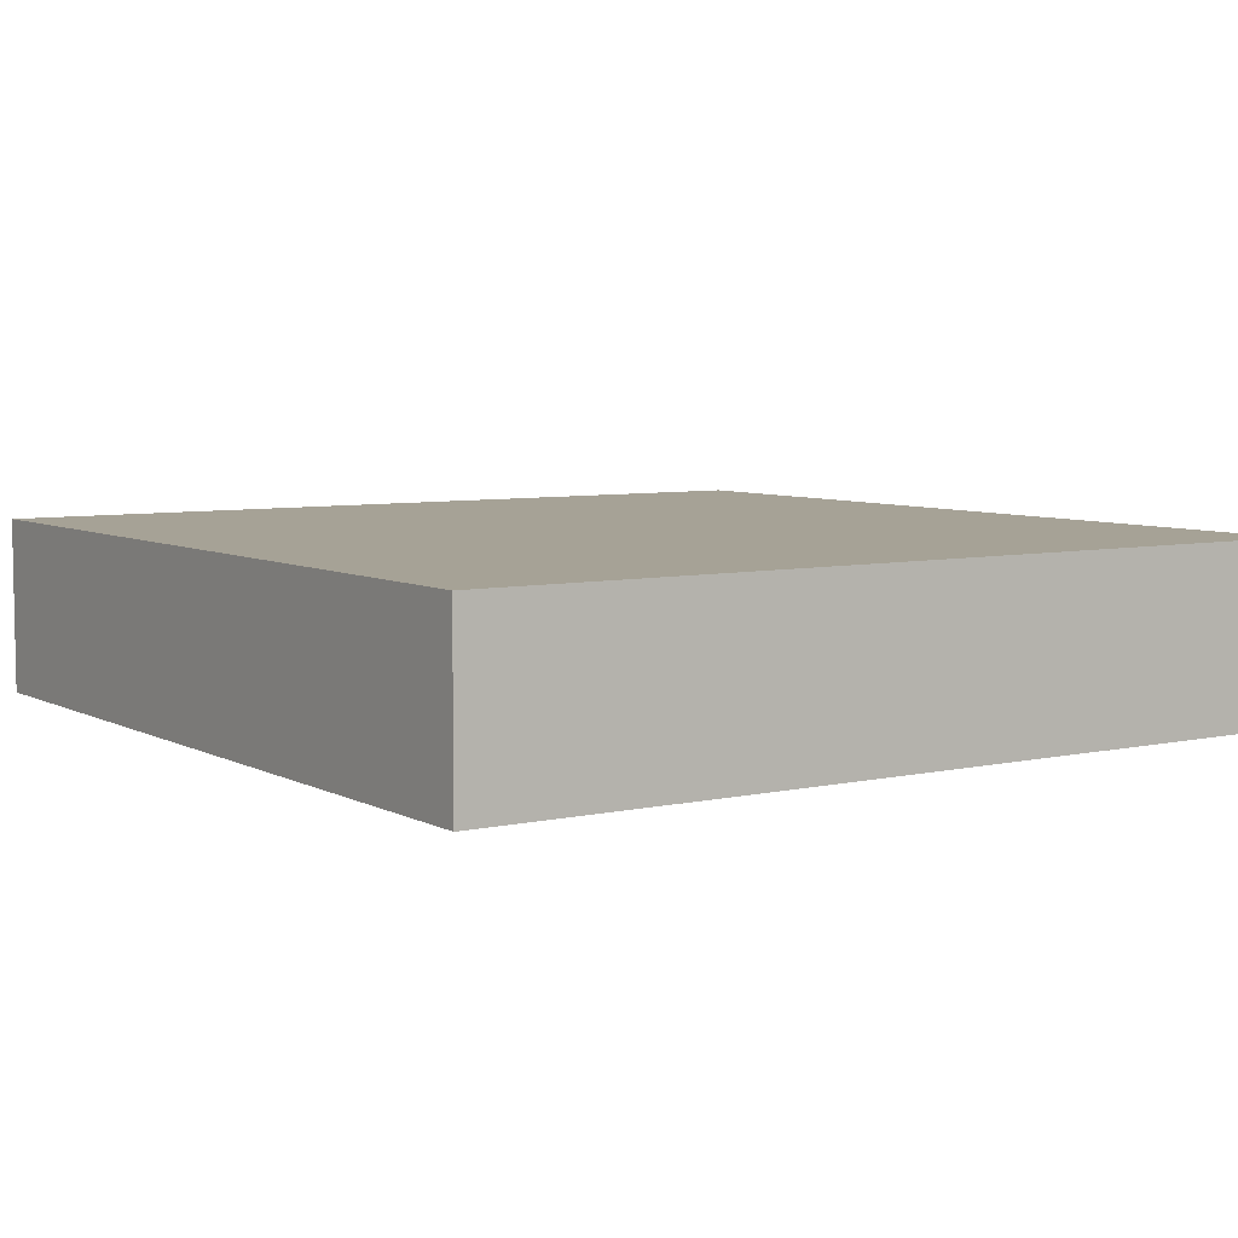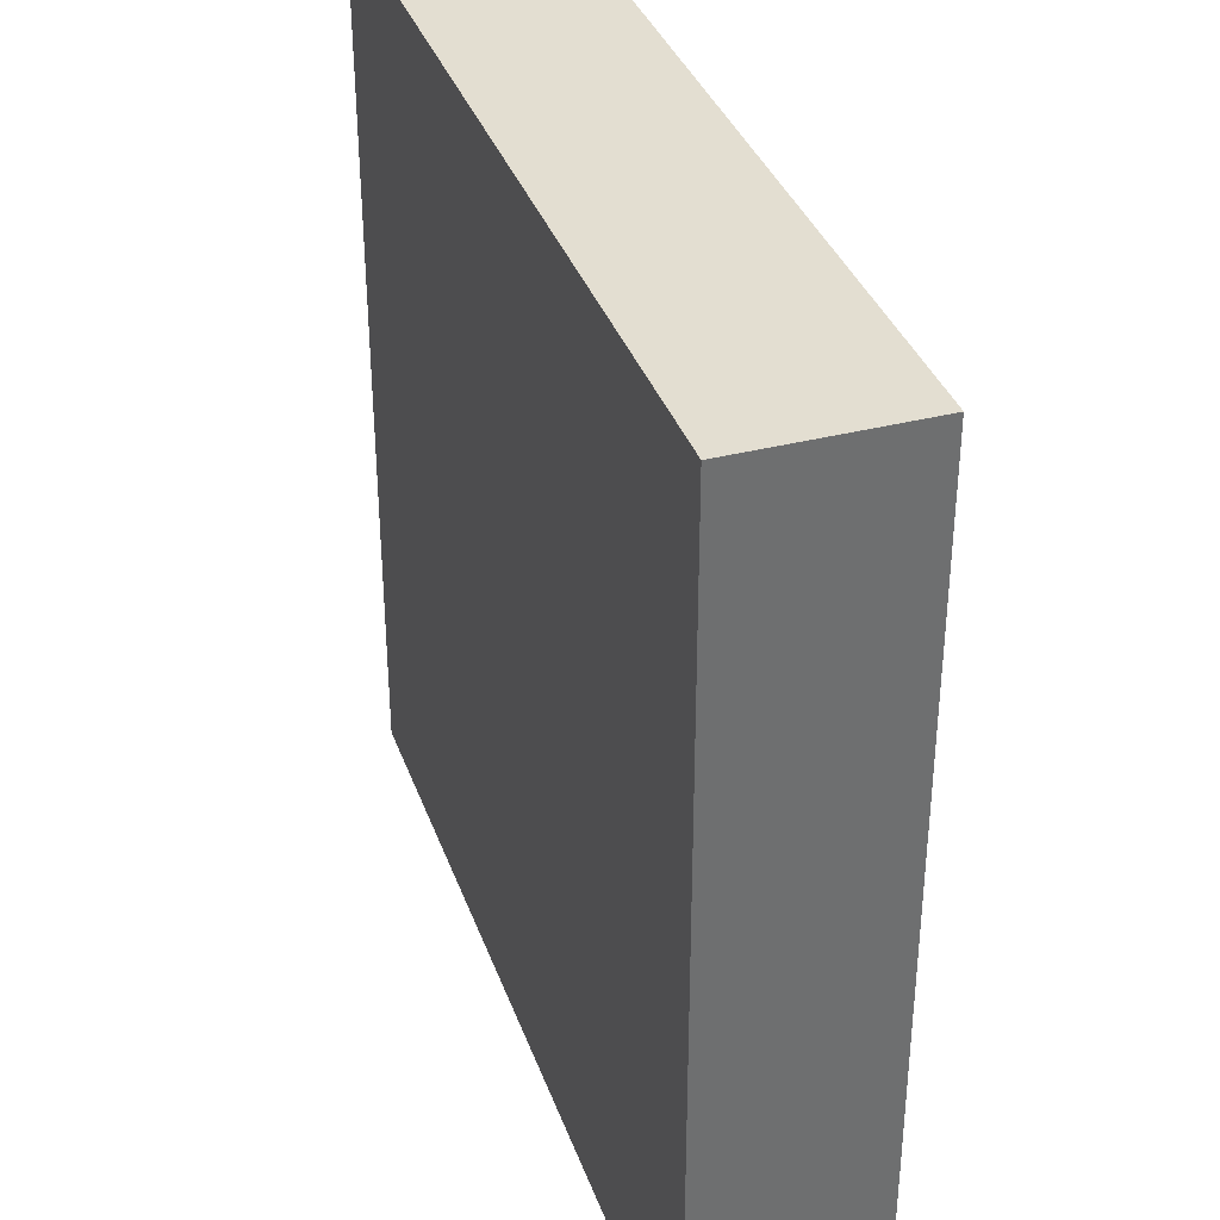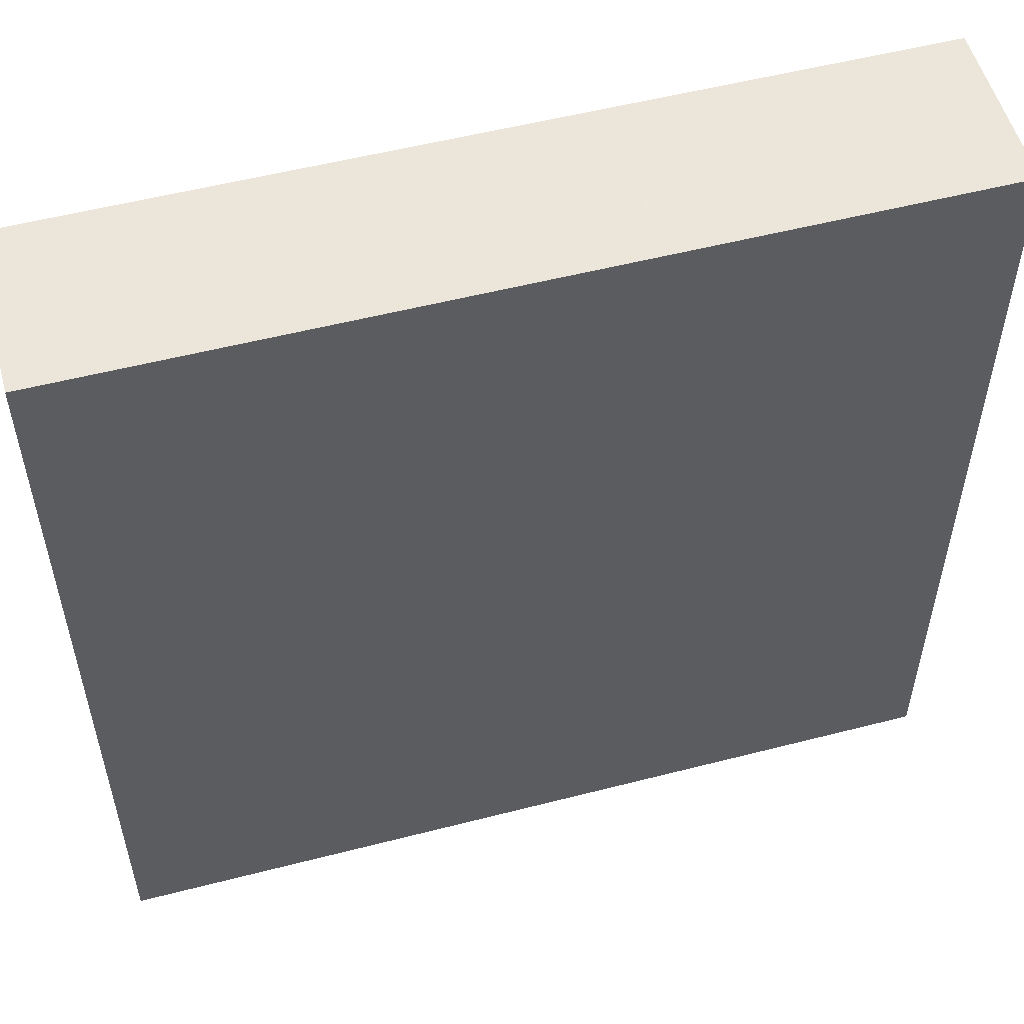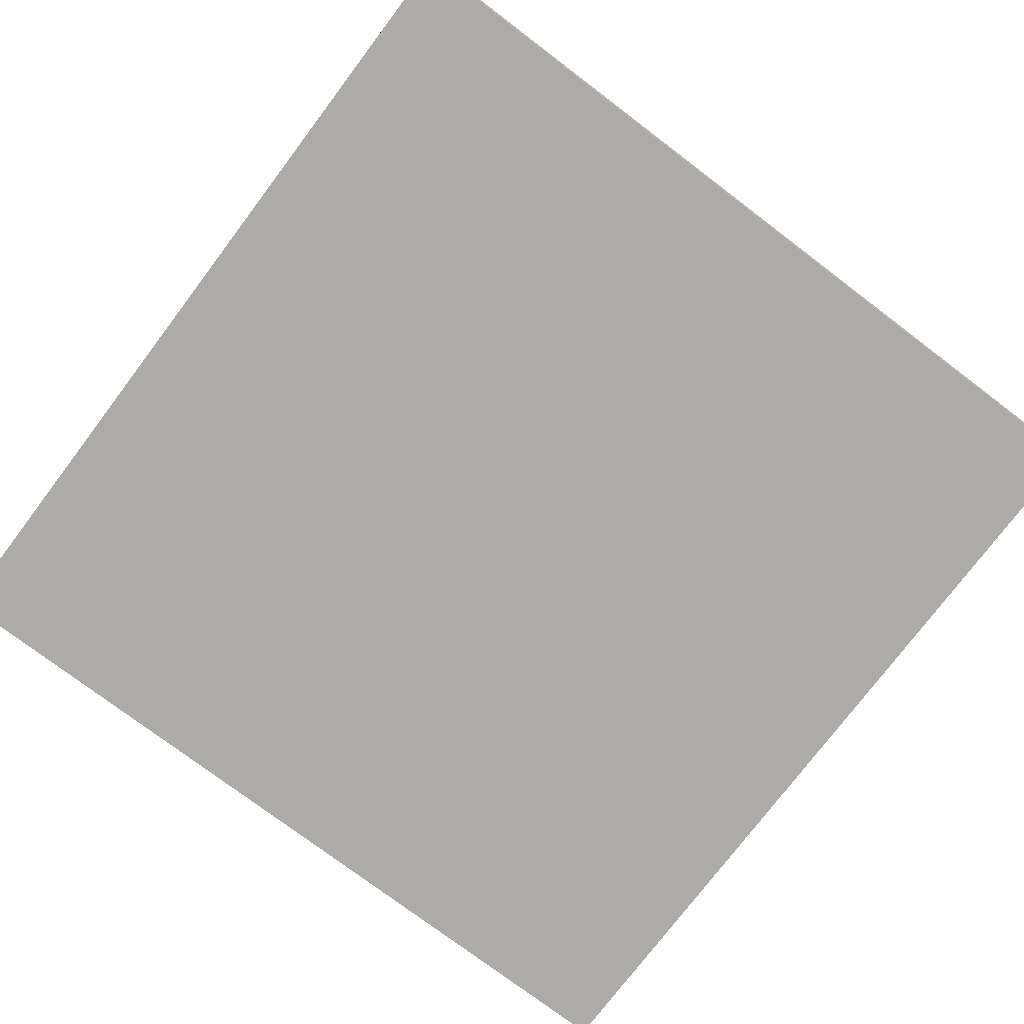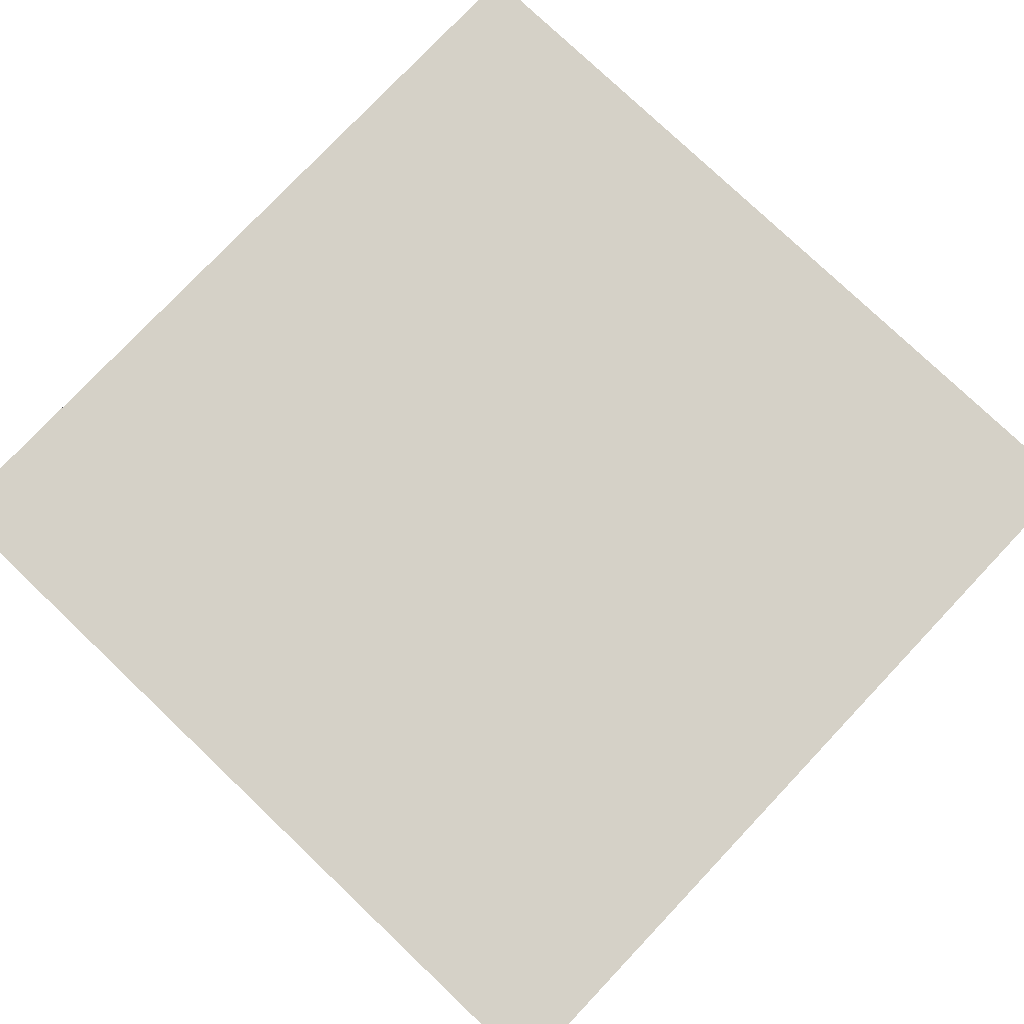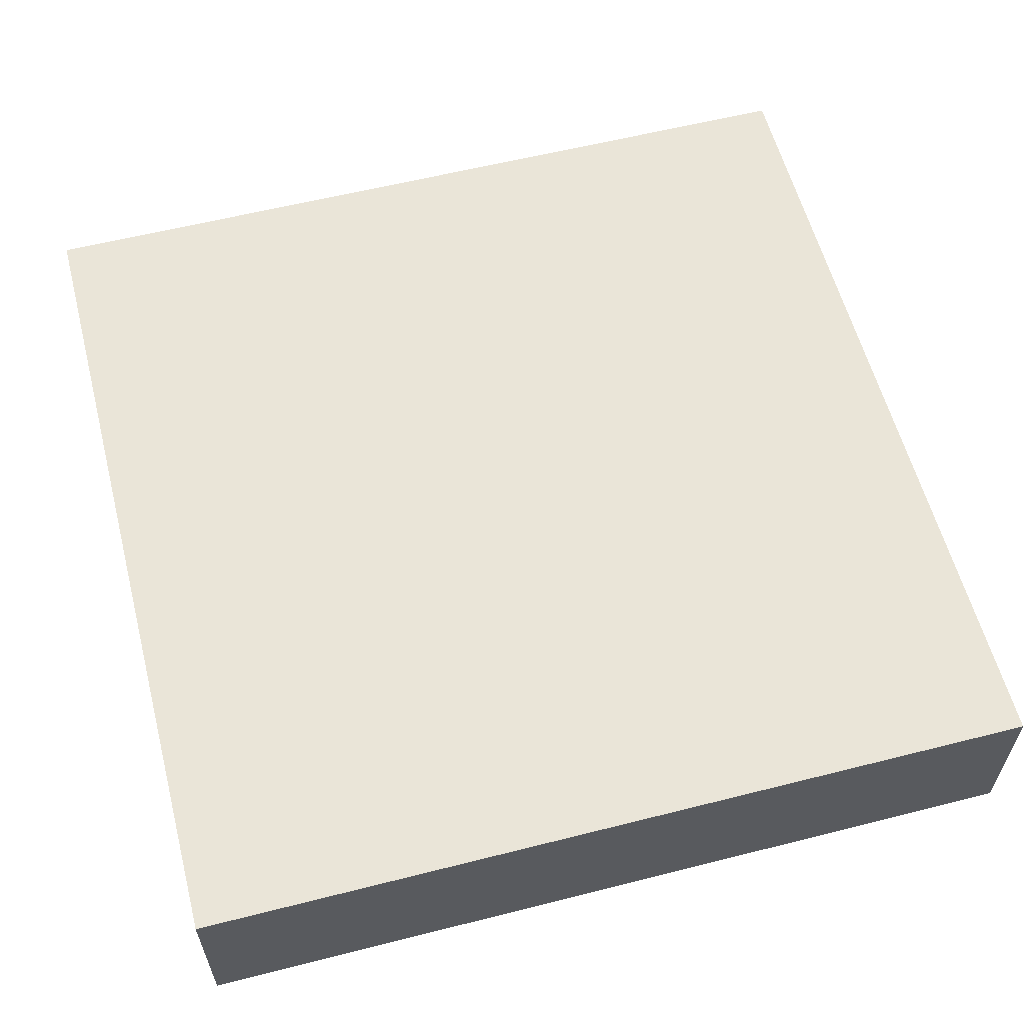
<metadata>
{"format":"obj","ext":"obj","renderer":"f3d","projection":"perspective","resolution":1024,"background":"white","views":[{"elev":6.3,"azim":-33.9,"up":"+Z"},{"elev":36.2,"azim":-108.5,"up":"+Y"},{"elev":54.2,"azim":-15.3,"up":"+Y"},{"elev":-76.3,"azim":52.9,"up":"+Z"},{"elev":78.7,"azim":-136.5,"up":"+Z"},{"elev":59.1,"azim":75.4,"up":"+Z"}]}
</metadata>
<code>
v -1000 1080 104
v -1000 1000 88
v -1000 1080 88
v -1000 1000 104
v -1080 1000 88
v -1080 1000 104
v -1080 1080 88
v -1080 1080 104
f 1 2 3
f 1 4 2
f 4 5 2
f 4 6 5
f 6 7 5
f 6 8 7
f 8 3 7
f 8 1 3
f 6 1 8
f 6 4 1
f 7 2 5
f 7 3 2

</code>
